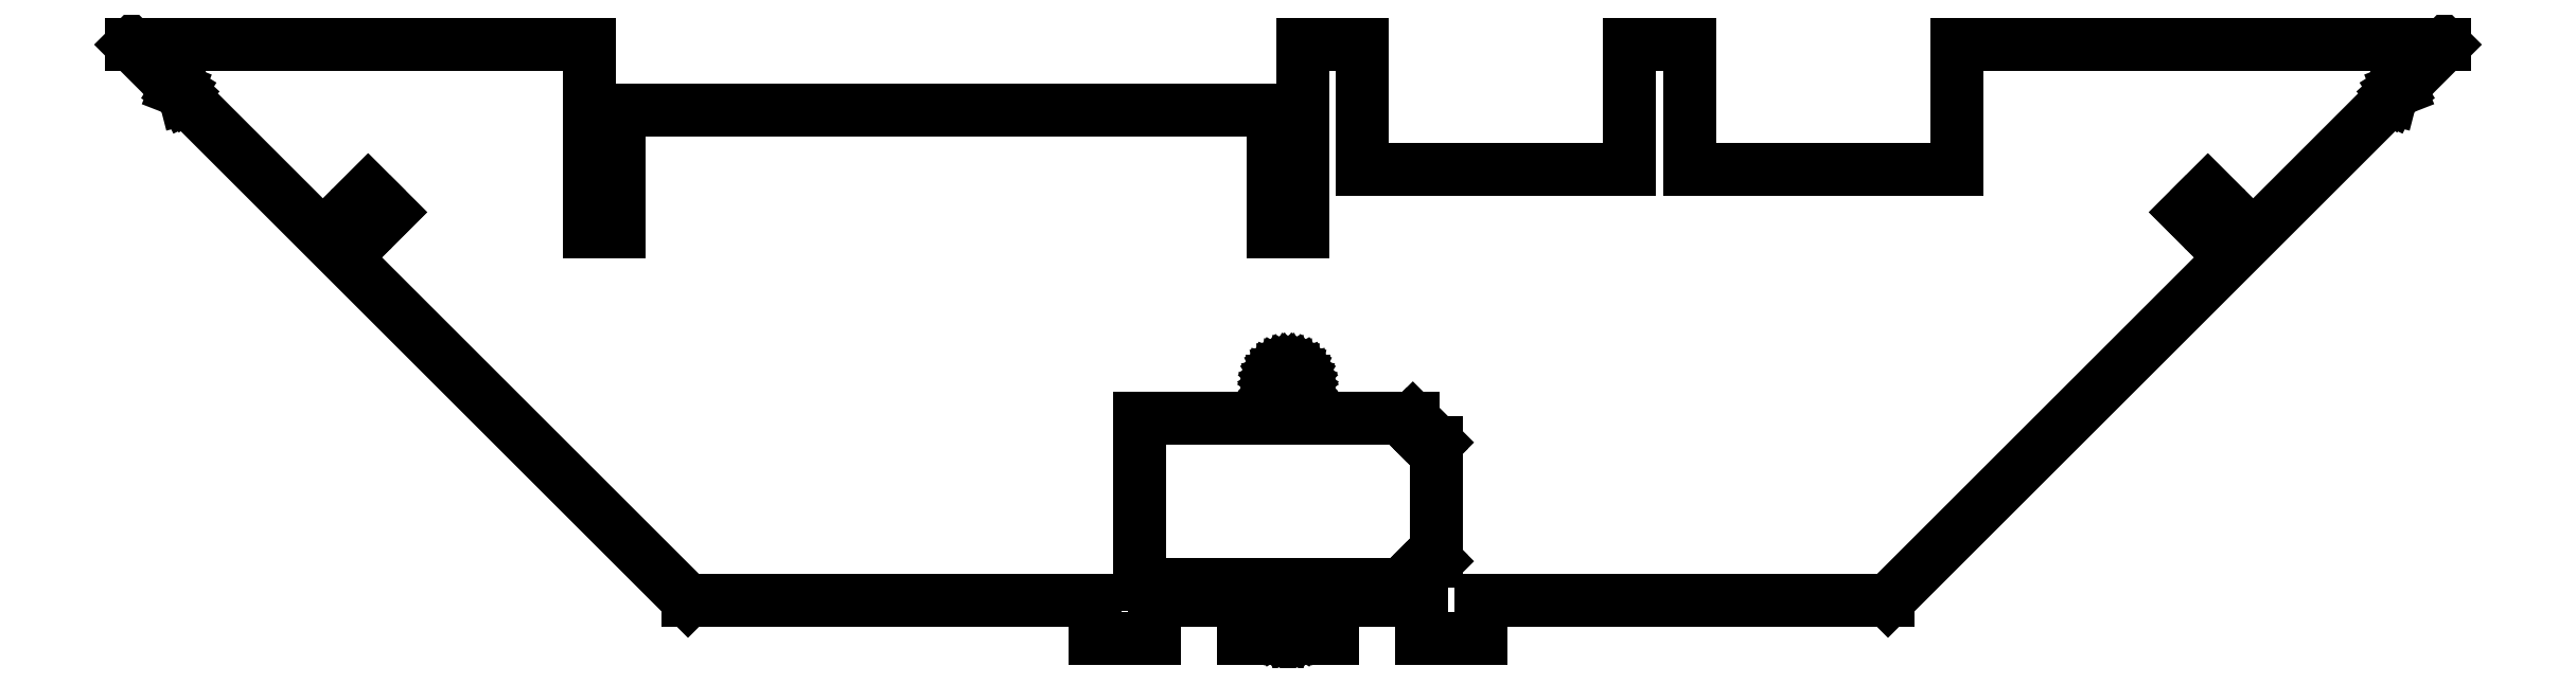
<metadata>
{"format":"dxf","ext":"dxf","renderer":"ezdxf+matplotlib","layout":"modelspace","background":"white","min_lineweight":24,"dpi":150}
</metadata>
<code>
0
SECTION
2
ENTITIES
0
LINE
8
0
10
-194.5
20
-126.5
11
-187
21
-134
0
LINE
8
0
10
-187
20
-134
11
-186.8
21
-134.1
0
LINE
8
0
10
-186.8
20
-134.1
11
-186.4
21
-134.3
0
LINE
8
0
10
-186.4
20
-134.3
11
-186
21
-134.7
0
LINE
8
0
10
-186
20
-134.7
11
-185.7
21
-135.1
0
LINE
8
0
10
-185.7
20
-135.1
11
-185.5
21
-135.5
0
LINE
8
0
10
-185.5
20
-135.5
11
-185.5
21
-135.6
0
LINE
8
0
10
-185.5
20
-135.6
11
-100.9
21
-220.1
0
LINE
8
0
10
-100.9
20
-220.1
11
-32.5
21
-220.1
0
LINE
8
0
10
-32.5
20
-220.1
11
-32.5
21
-226.5
0
LINE
8
0
10
-32.5
20
-226.5
11
-22.5
21
-226.5
0
LINE
8
0
10
-22.5
20
-226.5
11
-22.5
21
-220.1
0
LINE
8
0
10
-22.5
20
-220.1
11
-7.5
21
-220.1
0
LINE
8
0
10
-7.5
20
-220.1
11
-7.5
21
-226.5
0
LINE
8
0
10
-7.5
20
-226.5
11
7.5
21
-226.5
0
LINE
8
0
10
7.5
20
-226.5
11
7.5
21
-220.1
0
LINE
8
0
10
7.5
20
-220.1
11
22.5
21
-220.1
0
LINE
8
0
10
22.5
20
-220.1
11
22.5
21
-226.5
0
LINE
8
0
10
22.5
20
-226.5
11
32.5
21
-226.5
0
LINE
8
0
10
32.5
20
-226.5
11
32.5
21
-220.1
0
LINE
8
0
10
32.5
20
-220.1
11
100.9
21
-220.1
0
LINE
8
0
10
100.9
20
-220.1
11
185.5
21
-135.6
0
LINE
8
0
10
185.5
20
-135.6
11
185.5
21
-135.5
0
LINE
8
0
10
185.5
20
-135.5
11
185.7
21
-135.1
0
LINE
8
0
10
185.7
20
-135.1
11
186
21
-134.7
0
LINE
8
0
10
186
20
-134.7
11
186.4
21
-134.3
0
LINE
8
0
10
186.4
20
-134.3
11
186.8
21
-134.1
0
LINE
8
0
10
186.8
20
-134.1
11
187
21
-134
0
LINE
8
0
10
187
20
-134
11
194.5
21
-126.5
0
LINE
8
0
10
194.5
20
-126.5
11
112.5
21
-126.5
0
LINE
8
0
10
112.5
20
-126.5
11
112.5
21
-147.5
0
LINE
8
0
10
112.5
20
-147.5
11
67.5
21
-147.5
0
LINE
8
0
10
67.5
20
-147.5
11
67.5
21
-126.5
0
LINE
8
0
10
67.5
20
-126.5
11
57.5
21
-126.5
0
LINE
8
0
10
57.5
20
-126.5
11
57.5
21
-147.5
0
LINE
8
0
10
57.5
20
-147.5
11
12.5
21
-147.5
0
LINE
8
0
10
12.5
20
-147.5
11
12.5
21
-126.5
0
LINE
8
0
10
12.5
20
-126.5
11
2.5
21
-126.5
0
LINE
8
0
10
2.5
20
-126.5
11
2.5
21
-158
0
LINE
8
0
10
2.5
20
-158
11
-2.5
21
-158
0
LINE
8
0
10
-2.5
20
-158
11
-2.5
21
-137.5
0
LINE
8
0
10
-2.5
20
-137.5
11
-112.5
21
-137.5
0
LINE
8
0
10
-112.5
20
-137.5
11
-112.5
21
-158
0
LINE
8
0
10
-112.5
20
-158
11
-117.5
21
-158
0
LINE
8
0
10
-117.5
20
-158
11
-117.5
21
-126.5
0
LINE
8
0
10
-117.5
20
-126.5
11
-194.5
21
-126.5
0
LINE
8
0
10
-160.7
20
-157.1
11
-154.7
21
-151.1
0
LINE
8
0
10
-154.7
20
-151.1
11
-151.1
21
-154.7
0
LINE
8
0
10
-151.1
20
-154.7
11
-157.1
21
-160.7
0
LINE
8
0
10
-157.1
20
-160.7
11
-160.7
21
-157.1
0
LINE
8
0
10
-25
20
-217.5
11
-25
21
-189.5
0
LINE
8
0
10
-25
20
-189.5
11
21
21
-189.5
0
LINE
8
0
10
21
20
-189.5
11
20
21
-190.5
0
LINE
8
0
10
20
20
-190.5
11
24
21
-194.5
0
LINE
8
0
10
24
20
-194.5
11
25
21
-193.5
0
LINE
8
0
10
25
20
-193.5
11
25
21
-213.5
0
LINE
8
0
10
25
20
-213.5
11
24
21
-212.5
0
LINE
8
0
10
24
20
-212.5
11
20
21
-216.5
0
LINE
8
0
10
20
20
-216.5
11
21
21
-217.5
0
LINE
8
0
10
21
20
-217.5
11
-25
21
-217.5
0
LINE
8
0
10
-2.7
20
-223.2
11
-2.654
21
-222.8
0
LINE
8
0
10
-2.654
20
-222.8
11
-2.518
21
-222.3
0
LINE
8
0
10
-2.518
20
-222.3
11
-2.296
21
-221.8
0
LINE
8
0
10
-2.296
20
-221.8
11
-1.995
21
-221.4
0
LINE
8
0
10
-1.995
20
-221.4
11
-1.627
21
-221.1
0
LINE
8
0
10
-1.627
20
-221.1
11
-1.203
21
-220.8
0
LINE
8
0
10
-1.203
20
-220.8
11
-0.7389
21
-220.7
0
LINE
8
0
10
-0.7389
20
-220.7
11
-0.2491
21
-220.6
0
LINE
8
0
10
-0.2491
20
-220.6
11
0.2491
21
-220.6
0
LINE
8
0
10
0.2491
20
-220.6
11
0.7389
21
-220.7
0
LINE
8
0
10
0.7389
20
-220.7
11
1.203
21
-220.8
0
LINE
8
0
10
1.203
20
-220.8
11
1.627
21
-221.1
0
LINE
8
0
10
1.627
20
-221.1
11
1.995
21
-221.4
0
LINE
8
0
10
1.995
20
-221.4
11
2.296
21
-221.8
0
LINE
8
0
10
2.296
20
-221.8
11
2.518
21
-222.3
0
LINE
8
0
10
2.518
20
-222.3
11
2.654
21
-222.8
0
LINE
8
0
10
2.654
20
-222.8
11
2.7
21
-223.2
0
LINE
8
0
10
2.7
20
-223.2
11
2.688
21
-223.4
0
LINE
8
0
10
2.688
20
-223.4
11
2.688
21
-223.7
0
LINE
8
0
10
2.688
20
-223.7
11
2.597
21
-224.2
0
LINE
8
0
10
2.597
20
-224.2
11
2.417
21
-224.7
0
LINE
8
0
10
2.417
20
-224.7
11
2.155
21
-225.1
0
LINE
8
0
10
2.155
20
-225.1
11
1.819
21
-225.5
0
LINE
8
0
10
1.819
20
-225.5
11
1.421
21
-225.8
0
LINE
8
0
10
1.421
20
-225.8
11
0.9754
21
-226
0
LINE
8
0
10
0.9754
20
-226
11
0.4961
21
-226.2
0
LINE
8
0
10
0.4961
20
-226.2
11
-5.04e-15
21
-226.2
0
LINE
8
0
10
-5.04e-15
20
-226.2
11
-0.4961
21
-226.2
0
LINE
8
0
10
-0.4961
20
-226.2
11
-0.9754
21
-226
0
LINE
8
0
10
-0.9754
20
-226
11
-1.421
21
-225.8
0
LINE
8
0
10
-1.421
20
-225.8
11
-1.819
21
-225.5
0
LINE
8
0
10
-1.819
20
-225.5
11
-2.155
21
-225.1
0
LINE
8
0
10
-2.155
20
-225.1
11
-2.417
21
-224.7
0
LINE
8
0
10
-2.417
20
-224.7
11
-2.597
21
-224.2
0
LINE
8
0
10
-2.597
20
-224.2
11
-2.688
21
-223.7
0
LINE
8
0
10
-2.688
20
-223.7
11
-2.688
21
-223.4
0
LINE
8
0
10
-2.688
20
-223.4
11
-2.7
21
-223.2
0
LINE
8
0
10
-2.688
20
-183.7
11
-2.688
21
-183.3
0
LINE
8
0
10
-2.688
20
-183.3
11
-2.597
21
-182.8
0
LINE
8
0
10
-2.597
20
-182.8
11
-2.417
21
-182.3
0
LINE
8
0
10
-2.417
20
-182.3
11
-2.155
21
-181.9
0
LINE
8
0
10
-2.155
20
-181.9
11
-1.819
21
-181.5
0
LINE
8
0
10
-1.819
20
-181.5
11
-1.421
21
-181.2
0
LINE
8
0
10
-1.421
20
-181.2
11
-0.9754
21
-181
0
LINE
8
0
10
-0.9754
20
-181
11
-0.4961
21
-180.8
0
LINE
8
0
10
-0.4961
20
-180.8
11
5.04e-15
21
-180.8
0
LINE
8
0
10
5.04e-15
20
-180.8
11
0.4961
21
-180.8
0
LINE
8
0
10
0.4961
20
-180.8
11
0.9754
21
-181
0
LINE
8
0
10
0.9754
20
-181
11
1.421
21
-181.2
0
LINE
8
0
10
1.421
20
-181.2
11
1.819
21
-181.5
0
LINE
8
0
10
1.819
20
-181.5
11
2.155
21
-181.9
0
LINE
8
0
10
2.155
20
-181.9
11
2.417
21
-182.3
0
LINE
8
0
10
2.417
20
-182.3
11
2.597
21
-182.8
0
LINE
8
0
10
2.597
20
-182.8
11
2.688
21
-183.3
0
LINE
8
0
10
2.688
20
-183.3
11
2.688
21
-183.7
0
LINE
8
0
10
2.688
20
-183.7
11
2.597
21
-184.2
0
LINE
8
0
10
2.597
20
-184.2
11
2.417
21
-184.7
0
LINE
8
0
10
2.417
20
-184.7
11
2.155
21
-185.1
0
LINE
8
0
10
2.155
20
-185.1
11
1.819
21
-185.5
0
LINE
8
0
10
1.819
20
-185.5
11
1.421
21
-185.8
0
LINE
8
0
10
1.421
20
-185.8
11
0.9754
21
-186
0
LINE
8
0
10
0.9754
20
-186
11
0.4961
21
-186.2
0
LINE
8
0
10
0.4961
20
-186.2
11
3.841e-15
21
-186.2
0
LINE
8
0
10
3.841e-15
20
-186.2
11
-0.4961
21
-186.2
0
LINE
8
0
10
-0.4961
20
-186.2
11
-0.9754
21
-186
0
LINE
8
0
10
-0.9754
20
-186
11
-1.421
21
-185.8
0
LINE
8
0
10
-1.421
20
-185.8
11
-1.819
21
-185.5
0
LINE
8
0
10
-1.819
20
-185.5
11
-2.155
21
-185.1
0
LINE
8
0
10
-2.155
20
-185.1
11
-2.417
21
-184.7
0
LINE
8
0
10
-2.417
20
-184.7
11
-2.597
21
-184.2
0
LINE
8
0
10
-2.597
20
-184.2
11
-2.688
21
-183.7
0
LINE
8
0
10
151.1
20
-154.7
11
154.7
21
-151.1
0
LINE
8
0
10
154.7
20
-151.1
11
160.7
21
-157.1
0
LINE
8
0
10
160.7
20
-157.1
11
157.1
21
-160.7
0
LINE
8
0
10
157.1
20
-160.7
11
151.1
21
-154.7
0
ENDSEC
0
EOF

</code>
